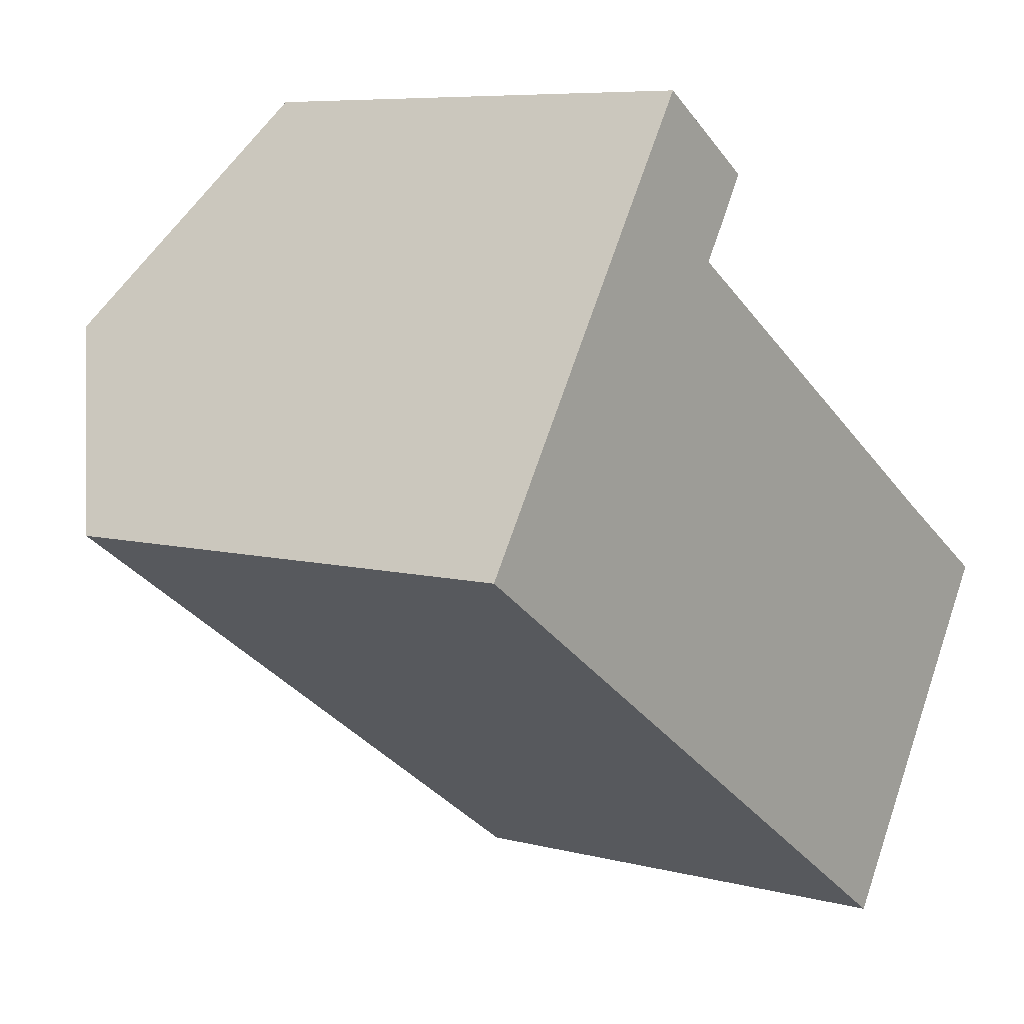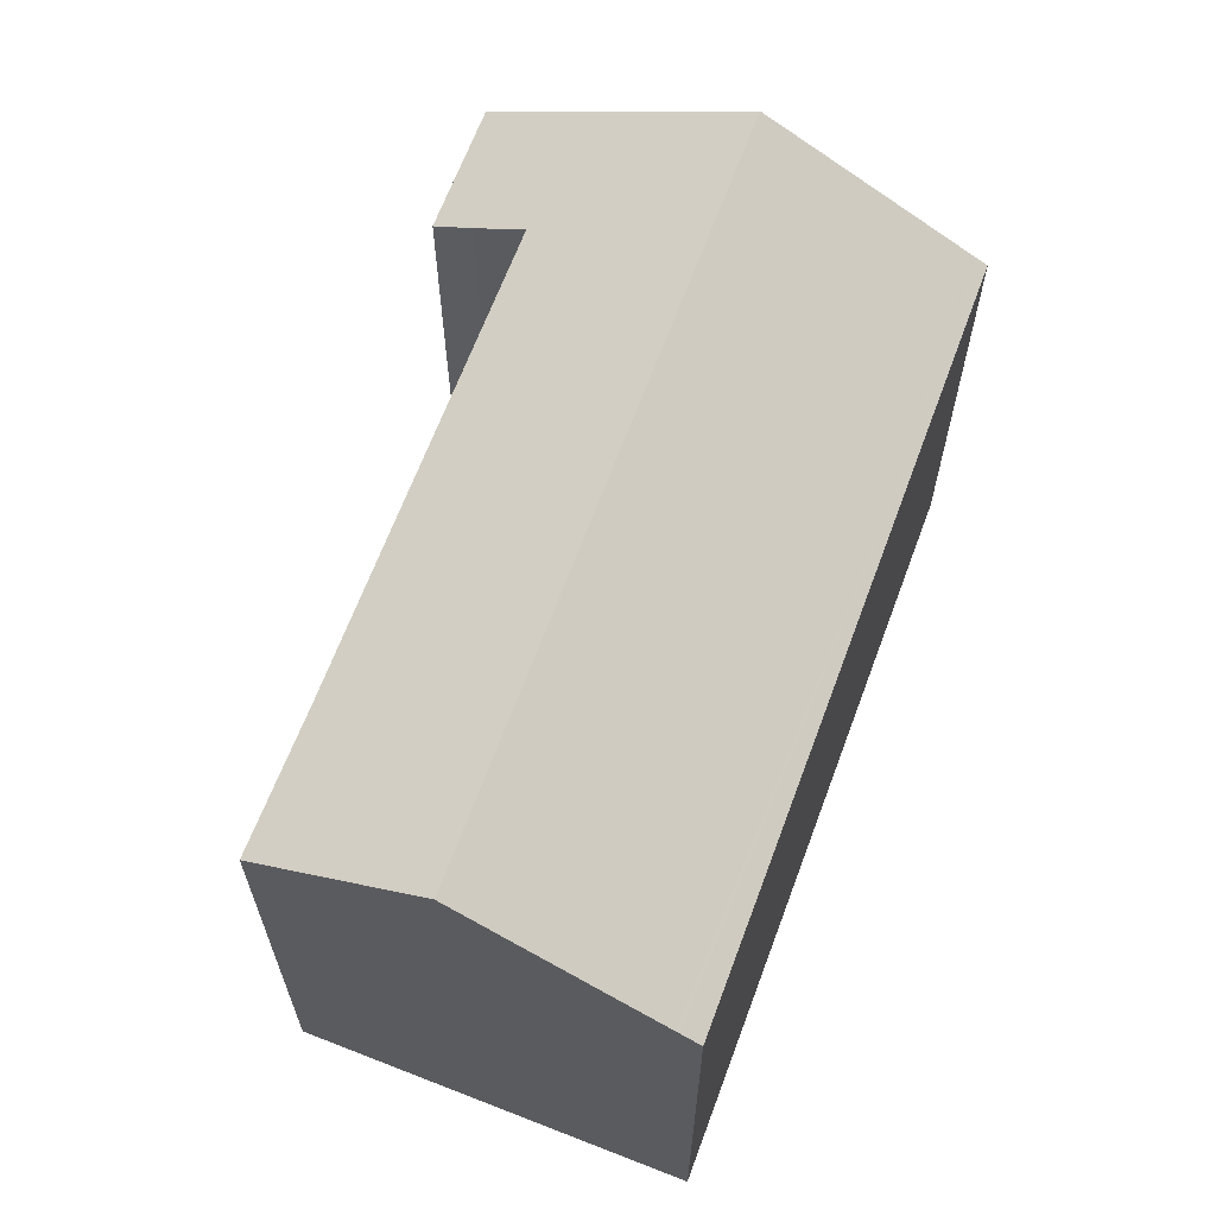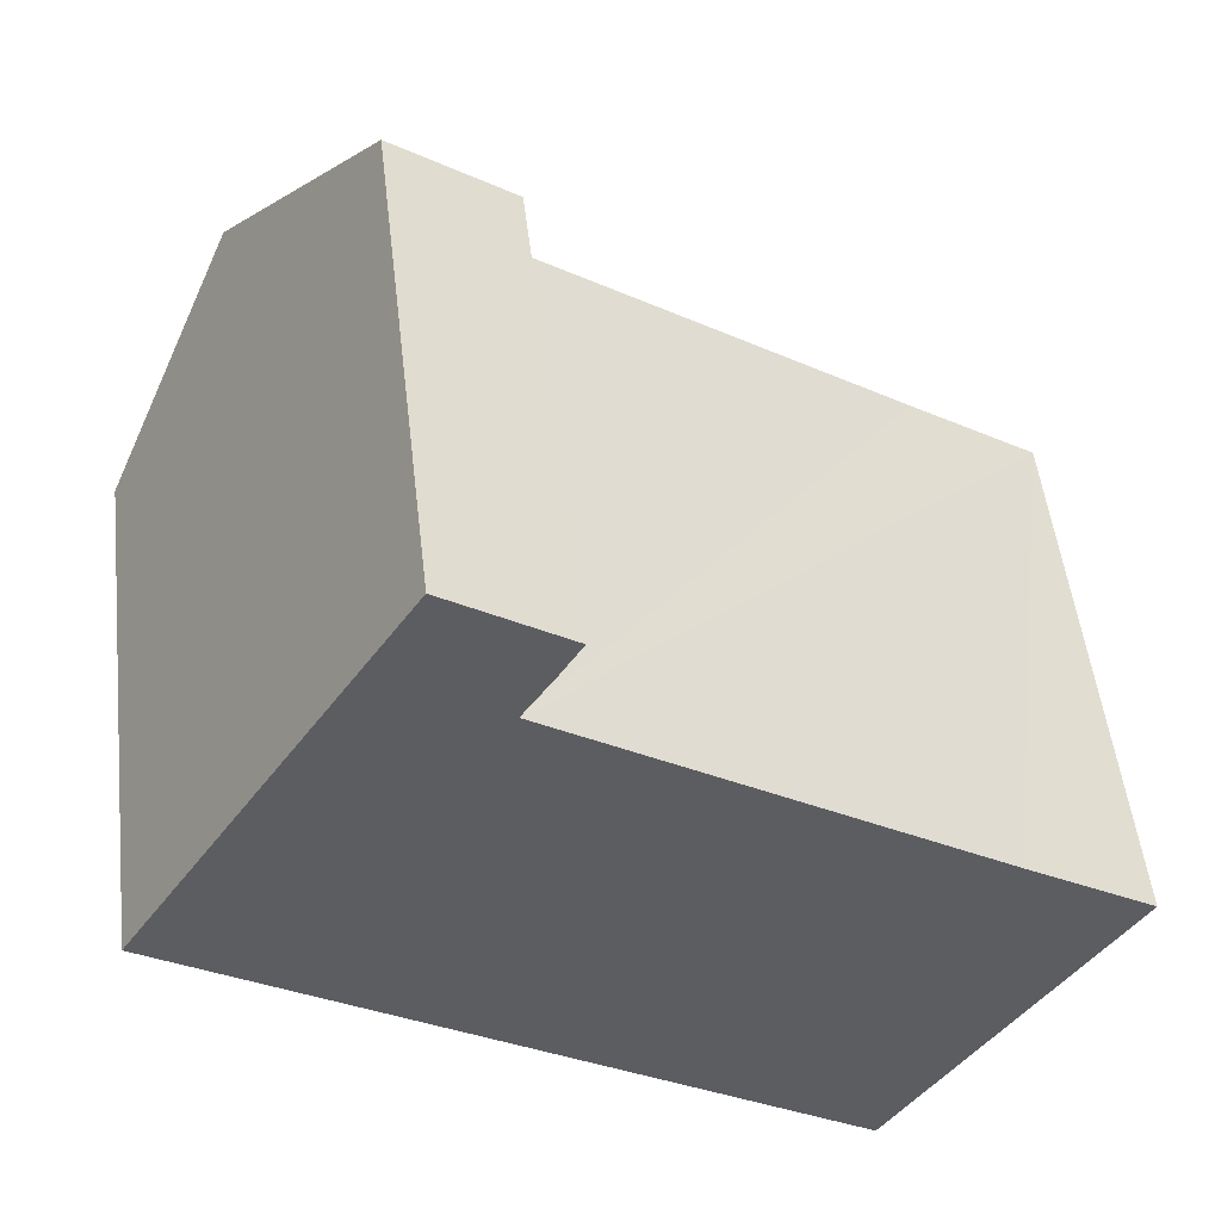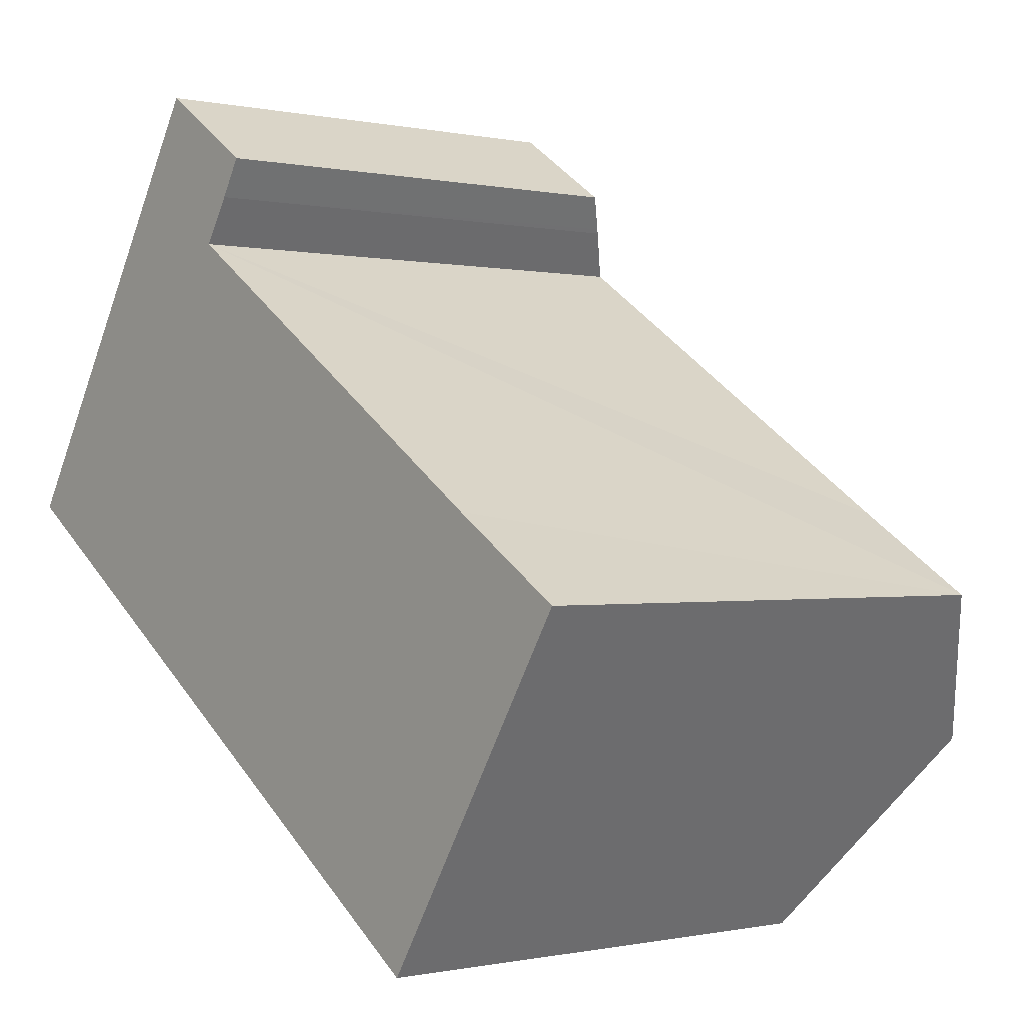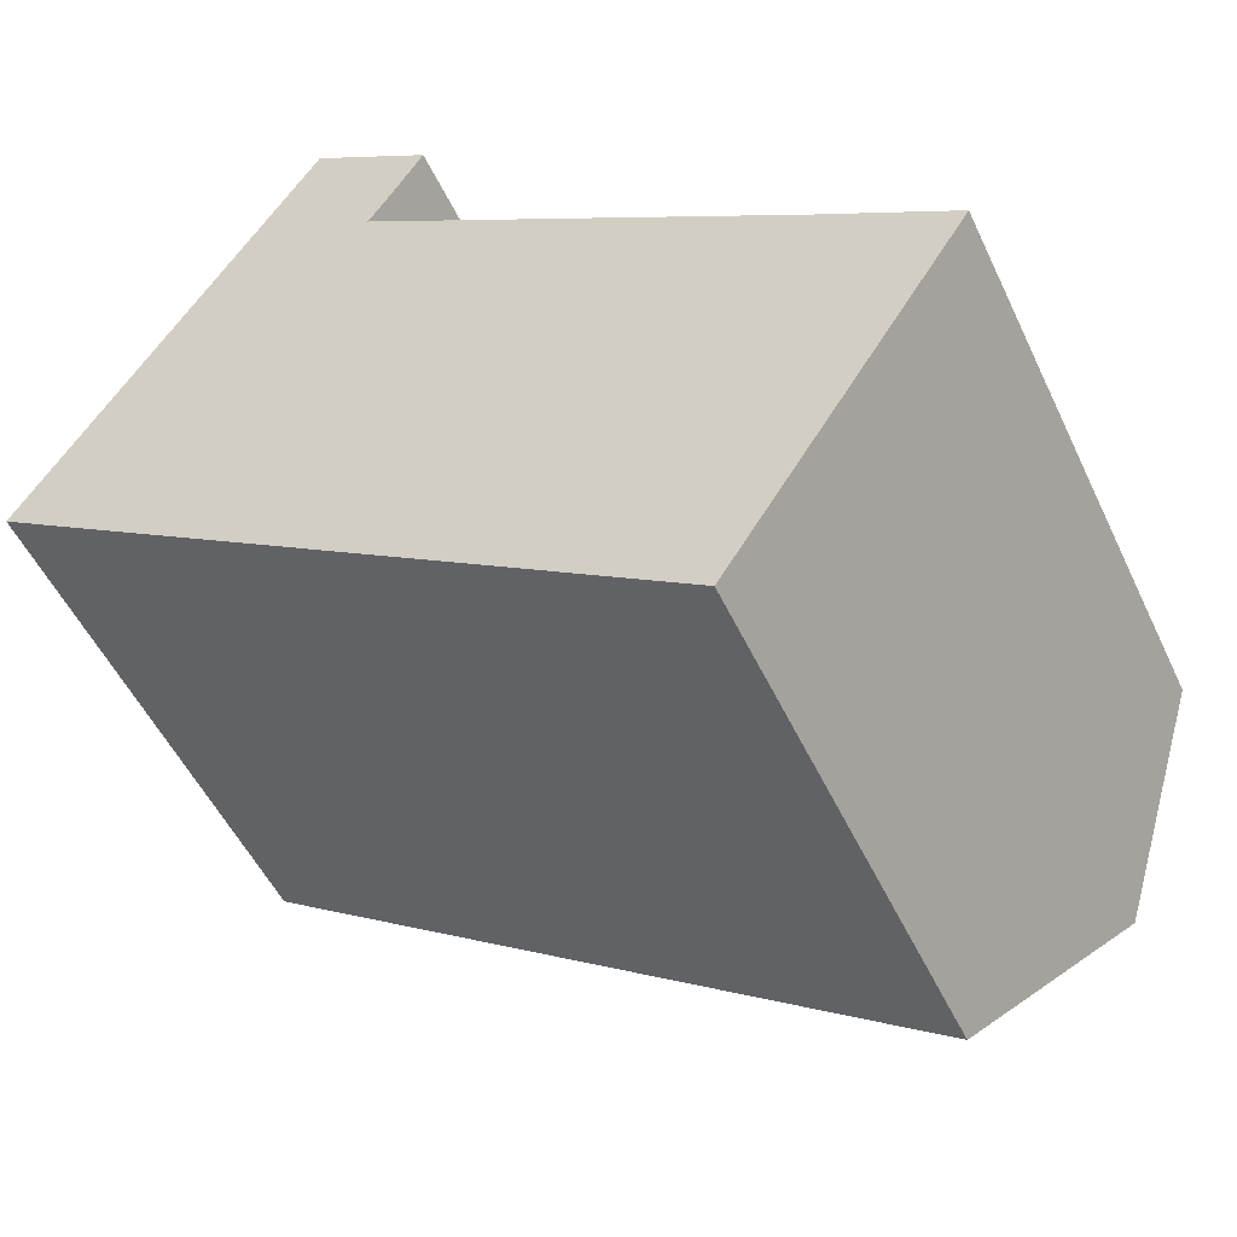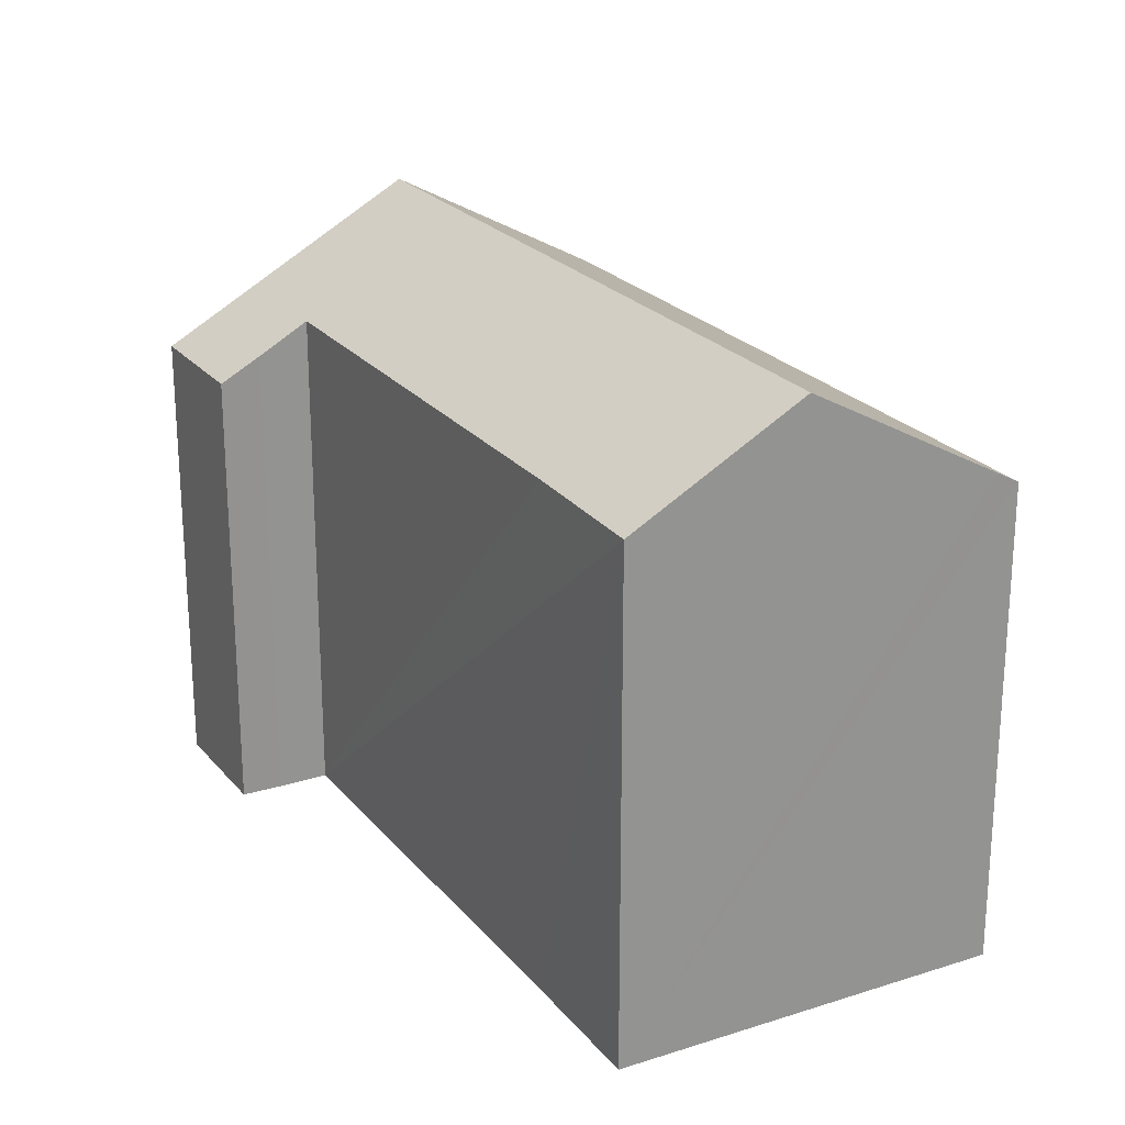
<metadata>
{"format":"obj","ext":"obj","renderer":"f3d","projection":"perspective","resolution":1024,"background":"white","views":[{"elev":7.2,"azim":-52.8,"up":"+Z"},{"elev":66.0,"azim":144.0,"up":"+Y"},{"elev":51.2,"azim":-6.6,"up":"+Z"},{"elev":-0.3,"azim":50.8,"up":"+Z"},{"elev":-51.2,"azim":24.6,"up":"+Z"},{"elev":23.6,"azim":94.1,"up":"+Y"}]}
</metadata>
<code>
v  20.39 16.4 -6.347
v  0.19 13.31 0.299
v  3.239 16.4 5.097
v  17.49 13.46 -10.9
v  7.778 12.53 10.63
v  6.532 13.06 10.28
v  7.058 12.53 11.11
v  10.05 12.52 9.127
v  8.701 13.9 6.977
v  9.534 13.06 8.274
v  9.464 13.13 8.158
v  19.64 13.86 -0.223
v  22.94 13.81 -2.335
v  0.183 13.3 0.288
v  0 13.12 8.031e-16
v  17.44 13.41 -10.98
v  17.14 13.12 -11.44
v  7.058 -6.8e-16 11.11
v  10.05 -5.589e-16 9.127
v  7.778 -6.508e-16 10.63
v  8.701 -4.272e-16 6.977
v  19.64 1.365e-17 -0.223
v  22.94 1.43e-16 -2.335
v  9.464 -4.995e-16 8.158
v  9.534 -5.066e-16 8.274
v  17.14 7.005e-16 -11.44
v  20.39 3.886e-16 -6.347
v  17.44 6.721e-16 -10.98
v  17.49 6.676e-16 -10.9
v  0 0 0
v  6.532 -6.293e-16 10.28
v  0.19 -1.831e-17 0.299
v  0.183 -1.763e-17 0.288
v  3.239 -3.121e-16 5.097
g defaultobject
f 1 2 3
f 2 1 4
f 5 6 7
f 6 5 3
f 3 5 8
f 3 8 9
f 3 9 1
f 9 8 10
f 9 10 11
f 1 9 12
f 1 12 13
f 2 4 14
f 15 16 17
f 16 15 4
f 4 15 14
f 18 5 7
f 5 18 8
f 8 18 19
f 19 18 20
f 21 12 9
f 12 21 13
f 13 21 22
f 13 22 23
f 10 24 11
f 24 10 8
f 24 8 19
f 24 19 25
f 11 21 9
f 21 11 24
f 23 1 13
f 1 23 4
f 4 23 16
f 16 23 17
f 17 23 26
f 26 23 27
f 26 27 28
f 28 27 29
f 26 15 17
f 15 26 30
f 2 6 3
f 6 2 14
f 6 14 15
f 6 15 30
f 6 30 7
f 7 30 31
f 7 31 18
f 31 30 32
f 32 30 33
f 31 32 34
f 28 30 26
f 30 28 29
f 30 29 27
f 30 27 23
f 30 23 22
f 30 22 21
f 30 21 24
f 30 24 25
f 30 25 19
f 30 19 20
f 30 20 32
f 32 20 34
f 34 20 31
f 31 20 18

</code>
